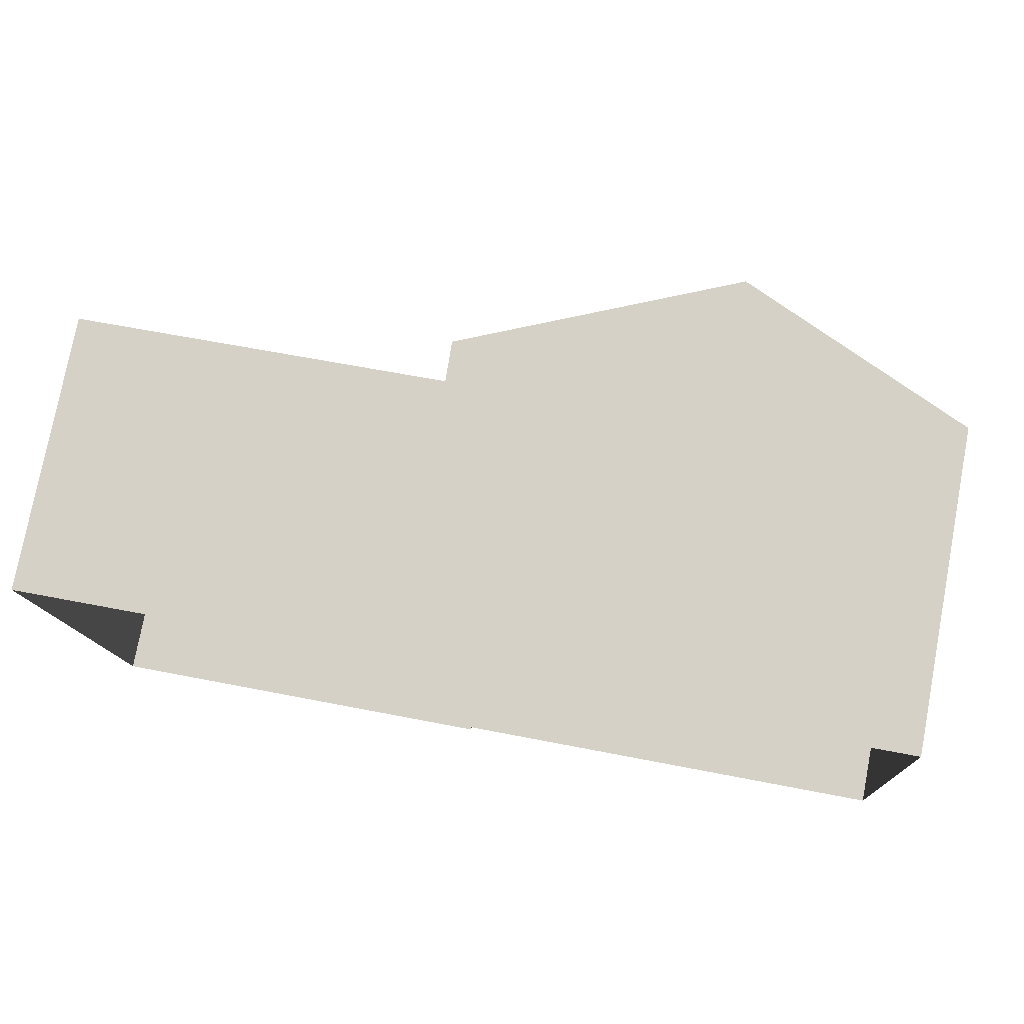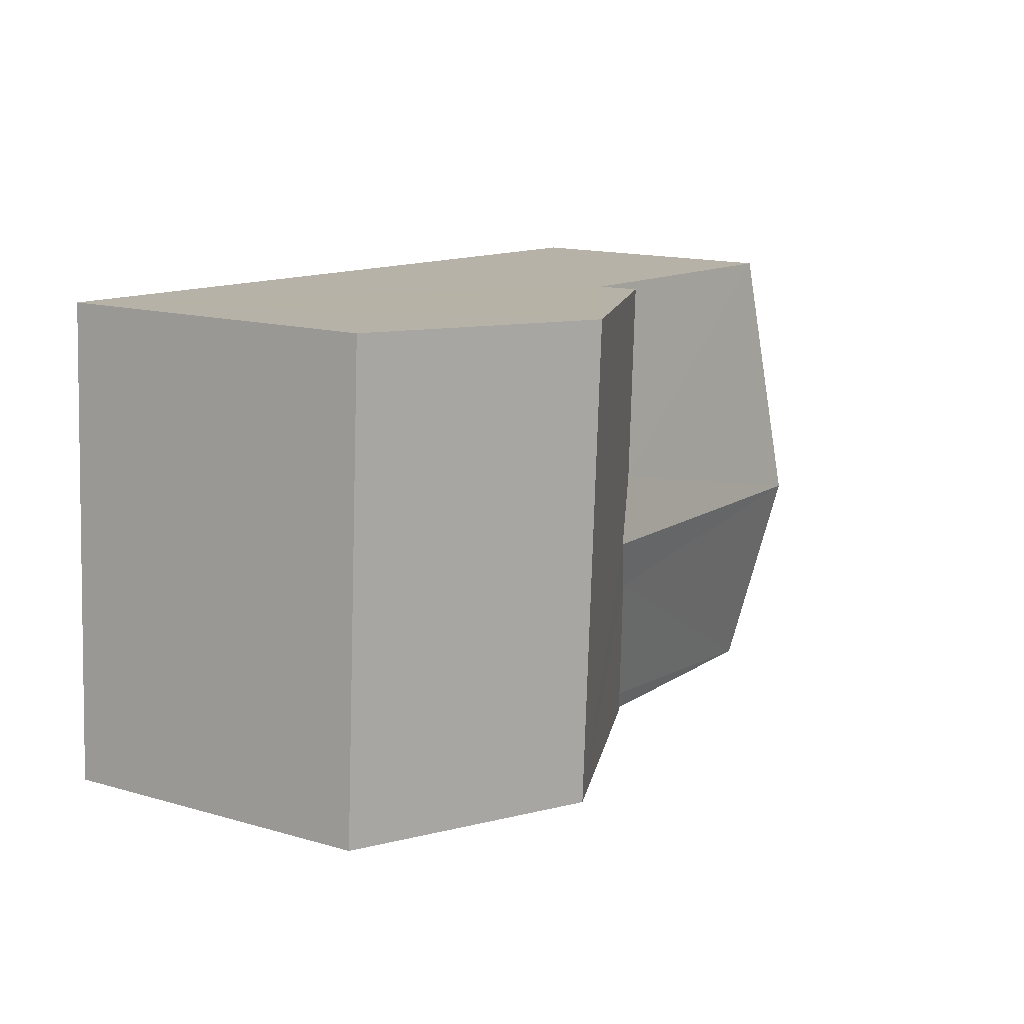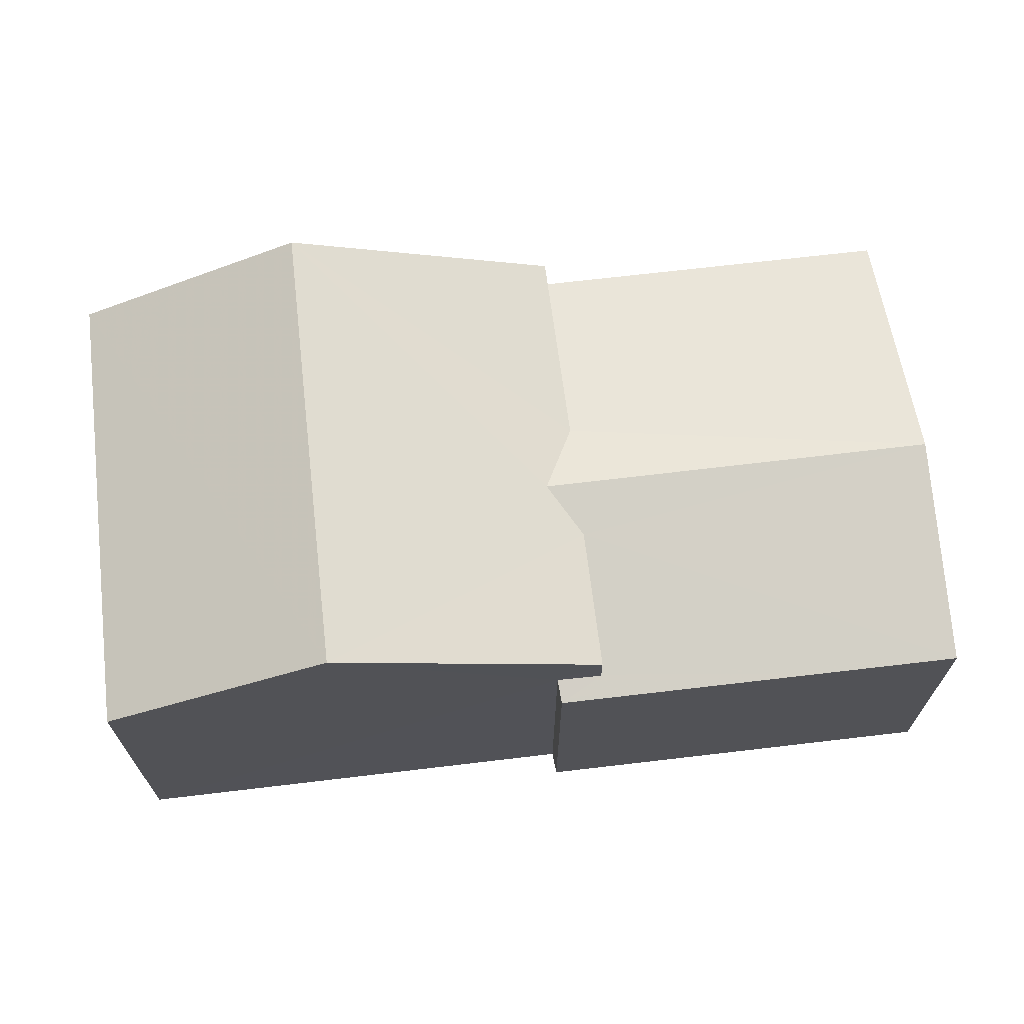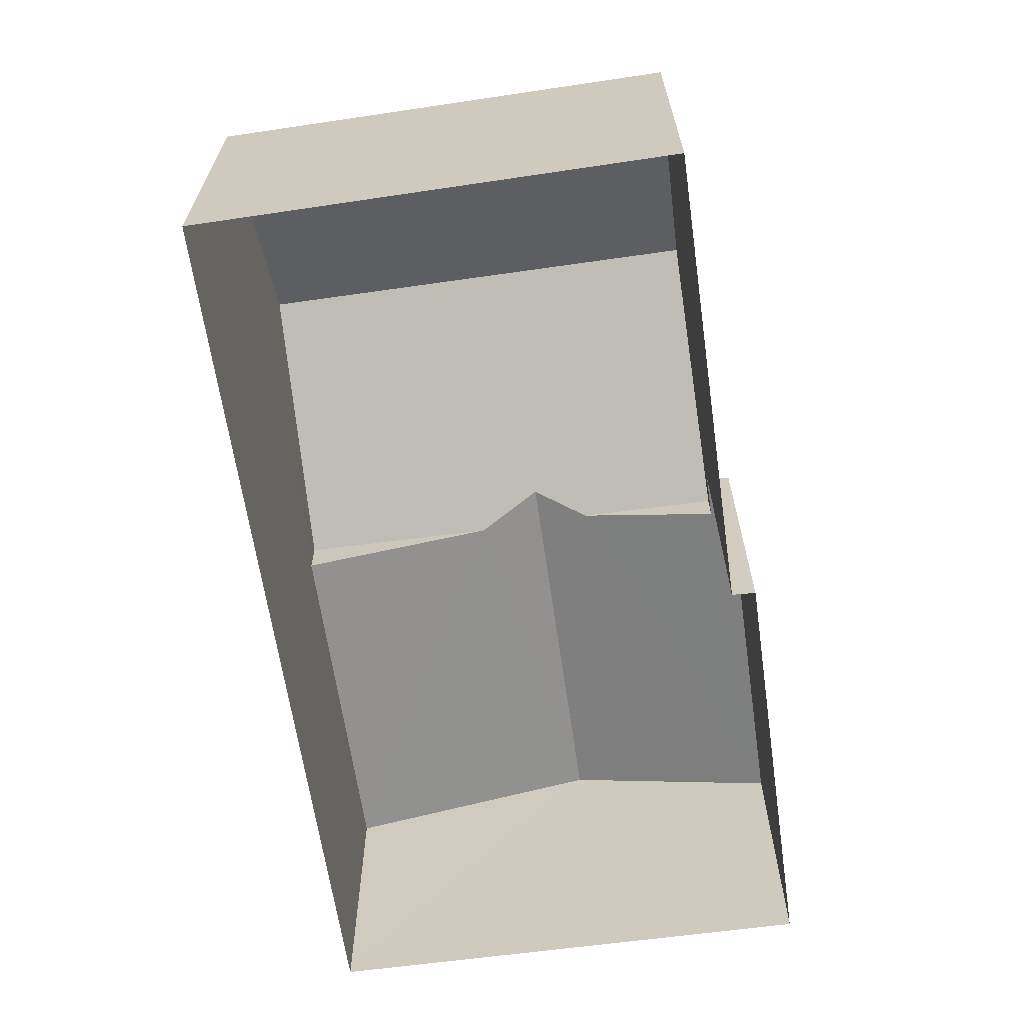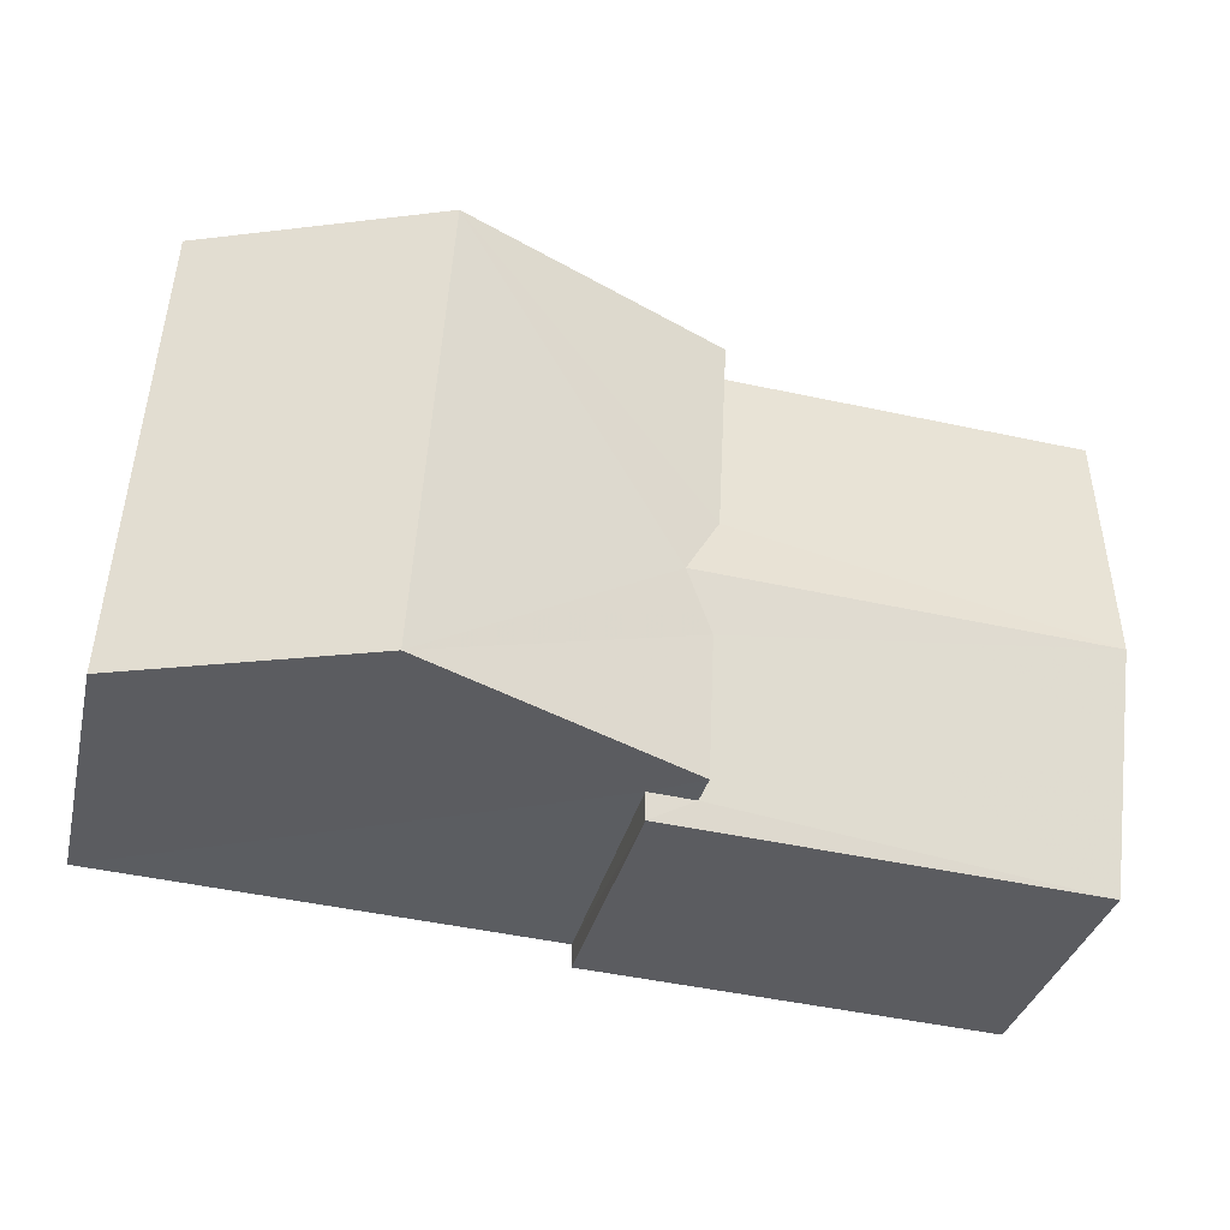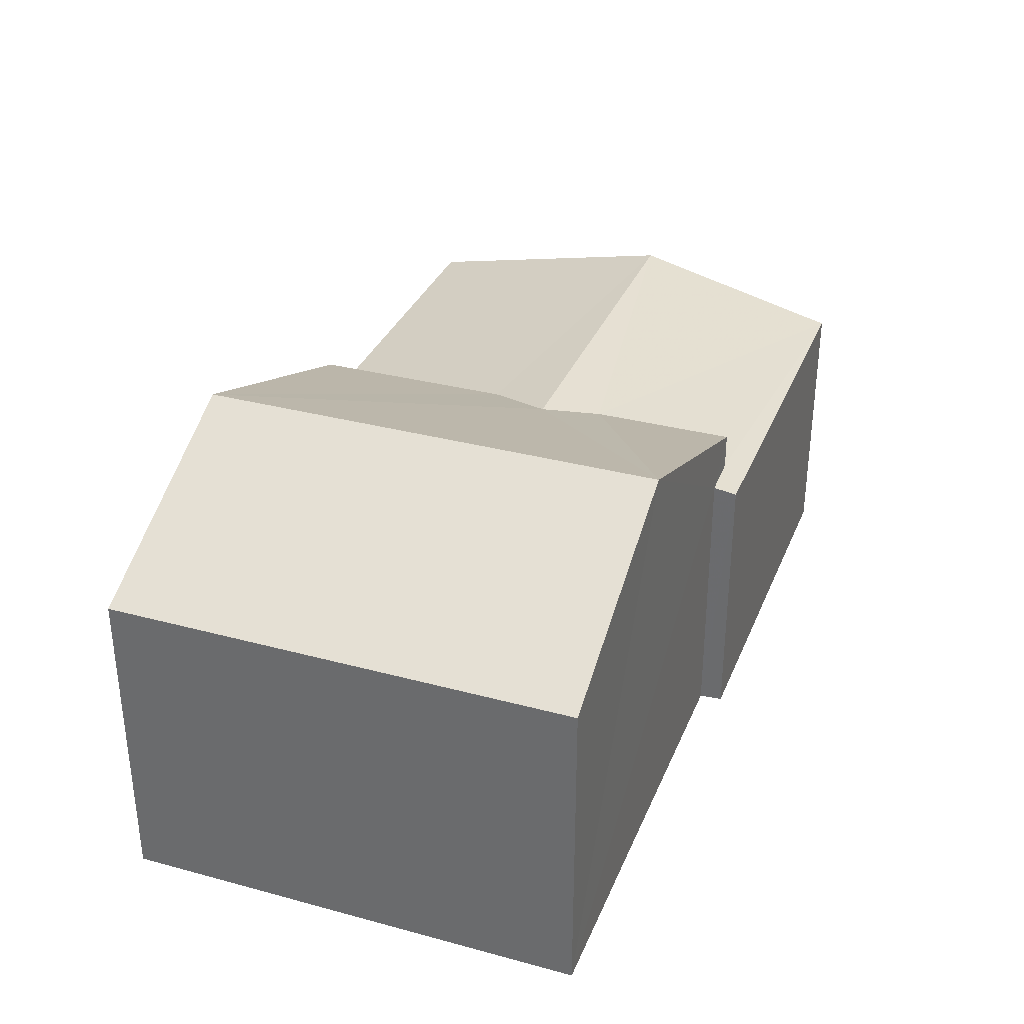
<metadata>
{"format":"obj","ext":"obj","renderer":"f3d","projection":"perspective","resolution":1024,"background":"white","views":[{"elev":77.7,"azim":-169.1,"up":"+Y"},{"elev":15.0,"azim":-58.4,"up":"+Y"},{"elev":67.6,"azim":-10.1,"up":"+Z"},{"elev":-64.2,"azim":-85.0,"up":"+Z"},{"elev":-34.5,"azim":-13.2,"up":"+Y"},{"elev":33.4,"azim":-73.0,"up":"+Z"}]}
</metadata>
<code>
v -3.727e+05 -1.054e+05 23.86
v -3.727e+05 -1.054e+05 23.86
v -3.727e+05 -1.054e+05 23.86
v -3.727e+05 -1.054e+05 23.86
v -3.727e+05 -1.054e+05 23.86
v -3.727e+05 -1.054e+05 23.86
v -3.727e+05 -1.054e+05 28.05
v -3.727e+05 -1.054e+05 28.67
v -3.727e+05 -1.054e+05 28.87
v -3.727e+05 -1.054e+05 28.87
v -3.727e+05 -1.054e+05 28.05
v -3.727e+05 -1.054e+05 30.32
v -3.727e+05 -1.054e+05 28.67
v -3.727e+05 -1.054e+05 30.32
v -3.727e+05 -1.054e+05 28.67
v -3.727e+05 -1.054e+05 28.67
v -3.727e+05 -1.054e+05 28.67
v -3.727e+05 -1.054e+05 28.67
v -3.727e+05 -1.054e+05 28.14
v -3.727e+05 -1.054e+05 28.05
v -3.727e+05 -1.054e+05 28.14
v -3.727e+05 -1.054e+05 28.05
f 1 2 3
f 2 4 3
f 3 5 6
f 3 4 5
f 7 8 9
f 9 8 10
f 11 8 7
f 10 8 12
f 13 10 14
f 15 13 14
f 8 16 12
f 14 10 12
f 17 18 14
f 12 17 14
f 19 20 21
f 20 22 21
f 13 9 10
f 13 22 9
f 21 22 13
f 8 11 16
f 17 12 2
f 2 11 4
f 12 16 11
f 4 11 7
f 2 12 11
f 22 6 5
f 22 20 6
f 22 5 9
f 5 4 9
f 4 7 9
f 1 3 19
f 18 1 14
f 19 21 15
f 19 15 14
f 1 19 14
f 20 19 3
f 6 20 3
f 21 13 15
f 18 2 1
f 18 17 2

</code>
